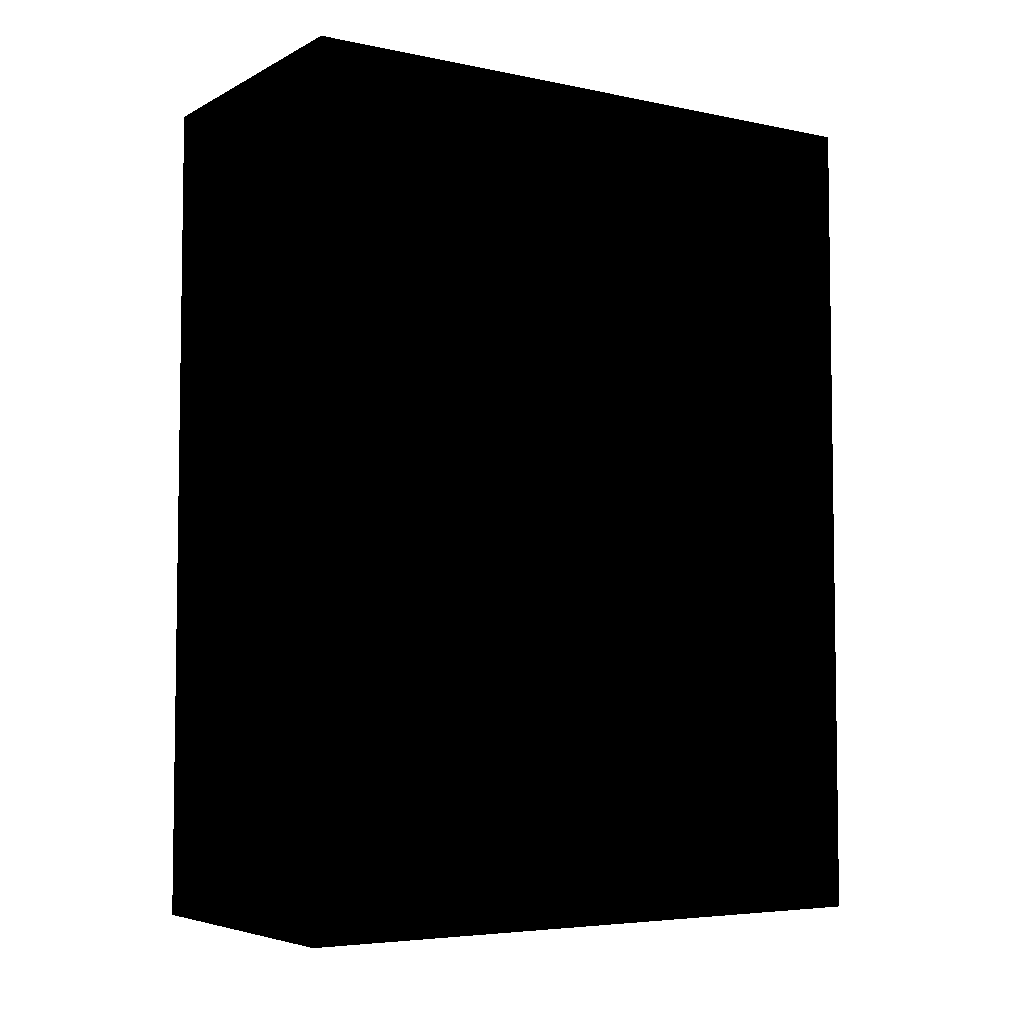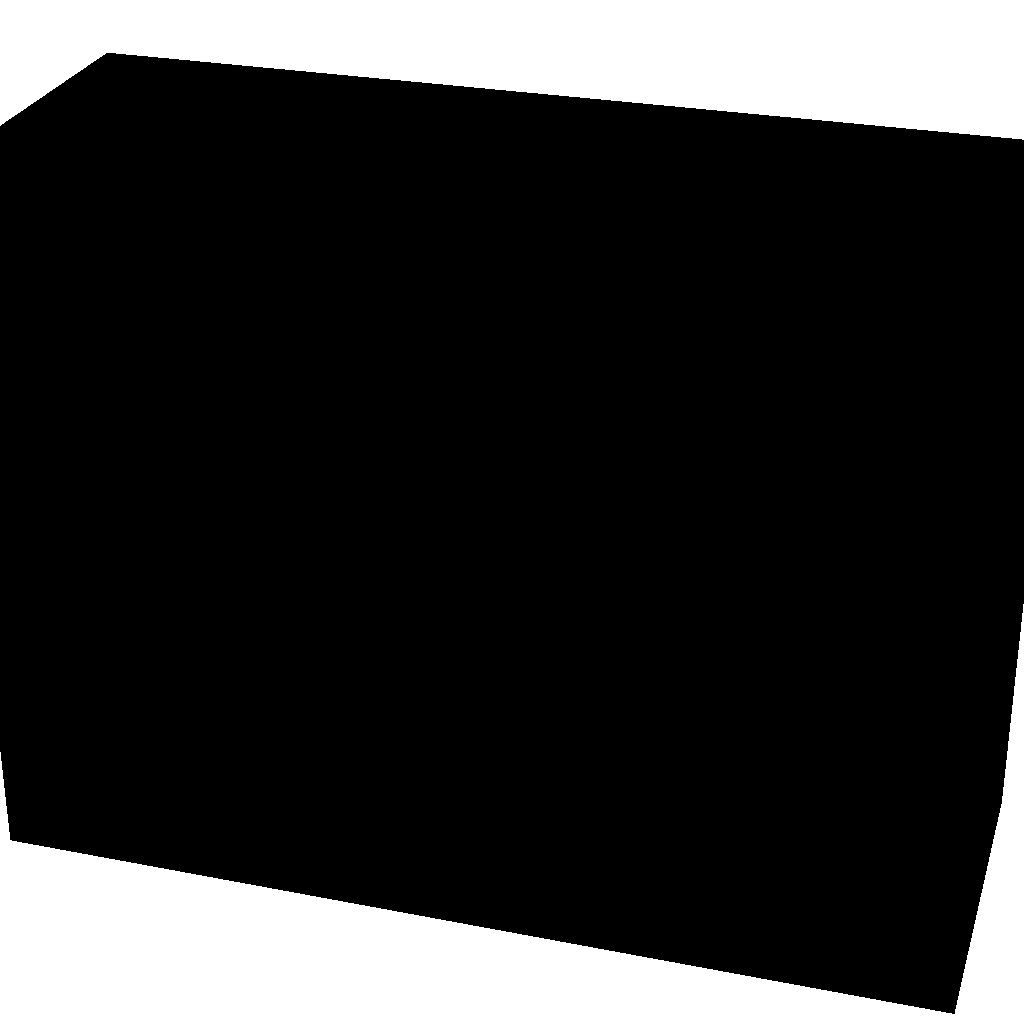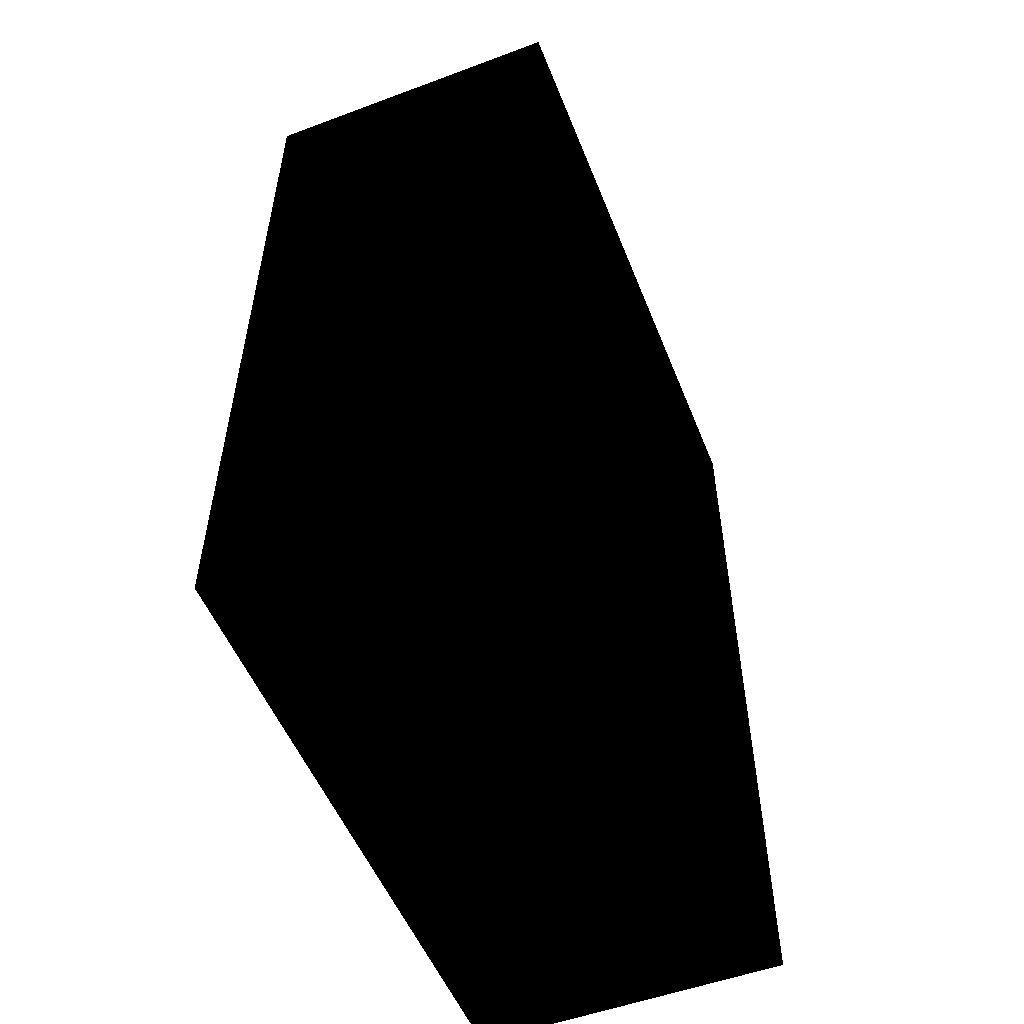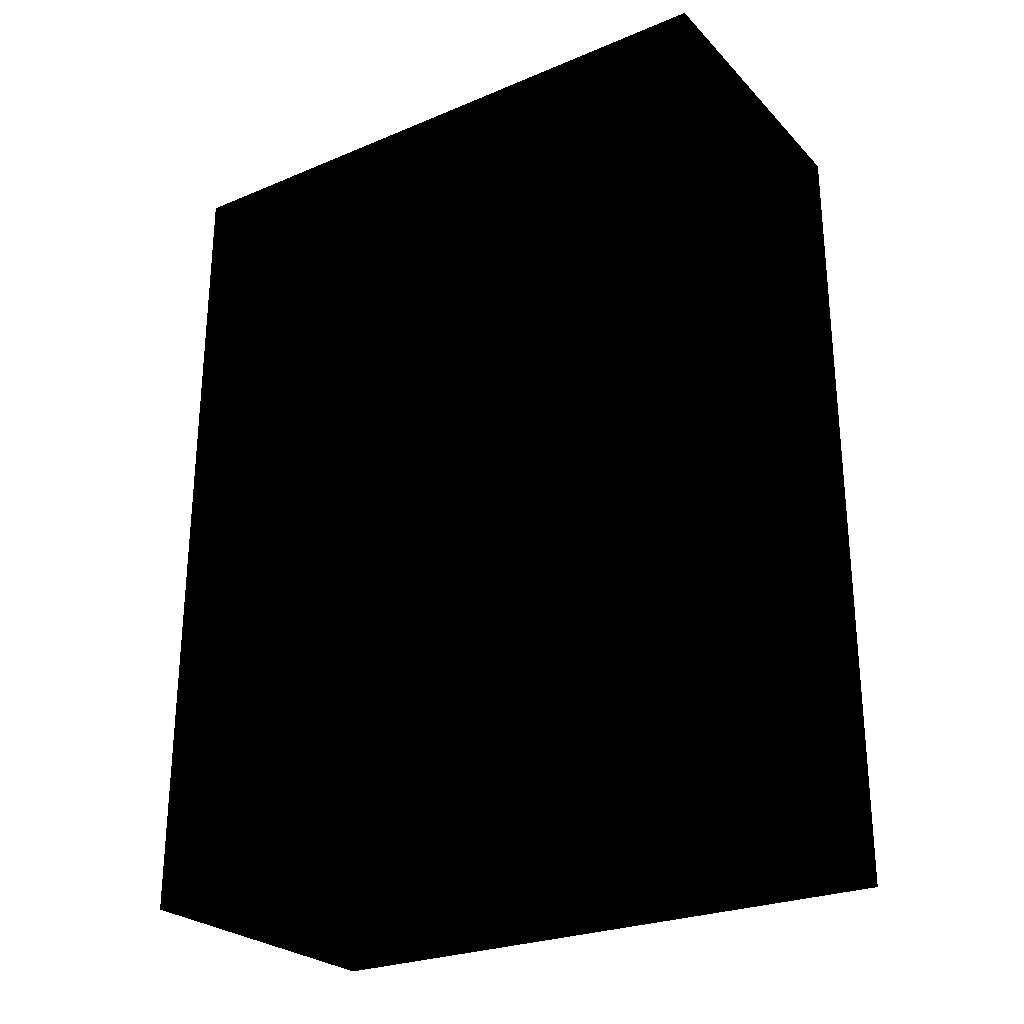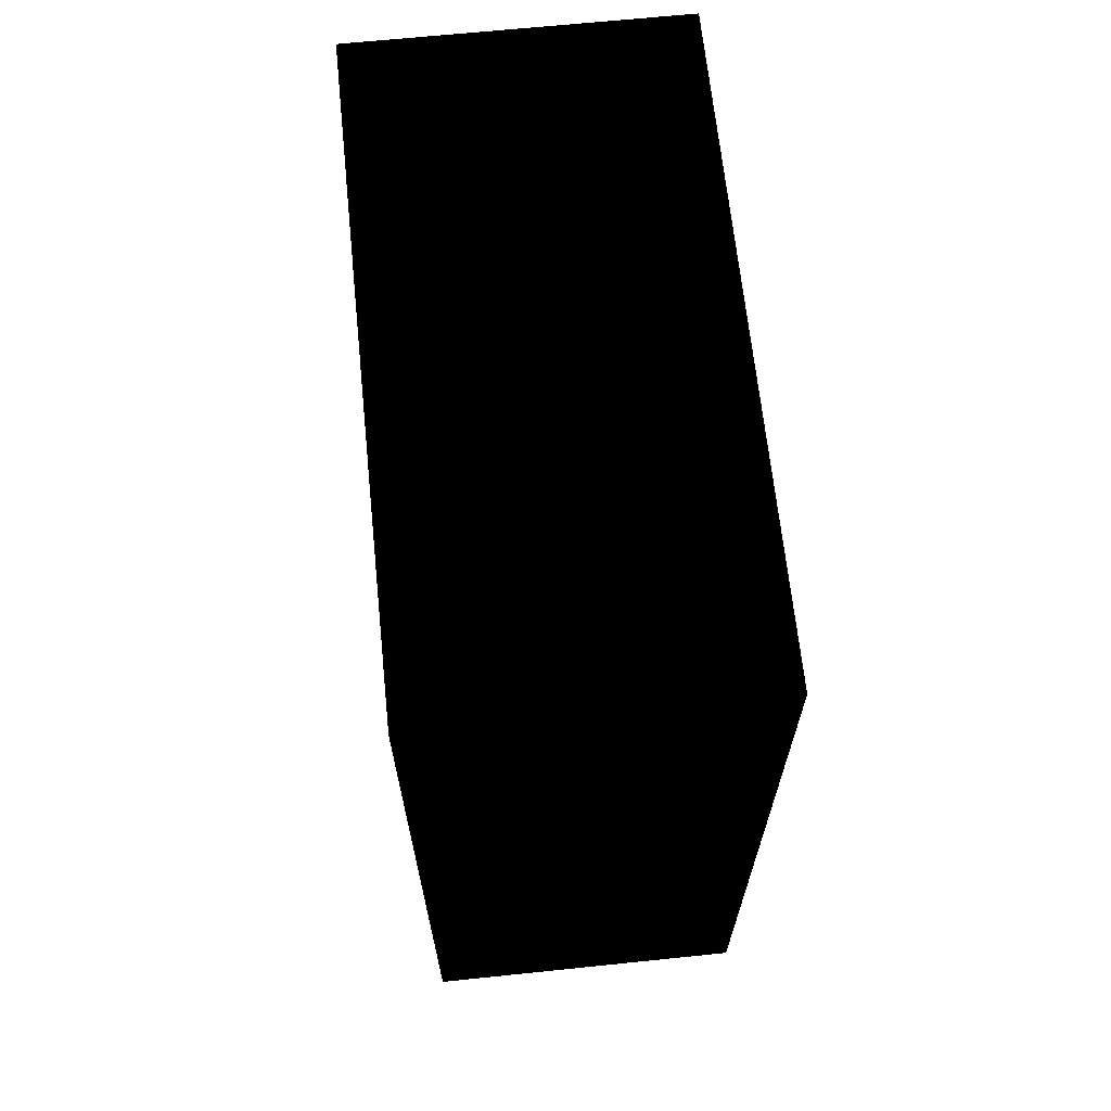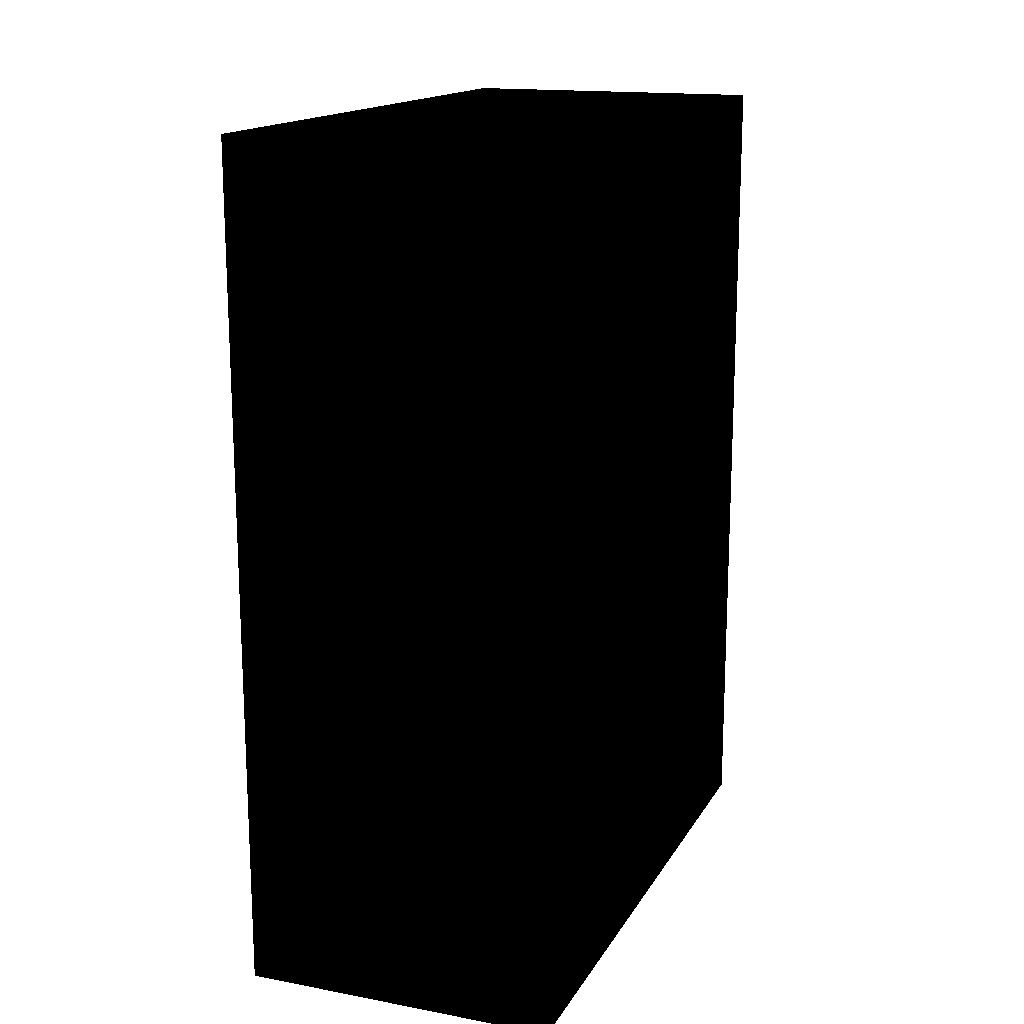
<metadata>
{"format":"obj","ext":"obj","renderer":"f3d","projection":"perspective","resolution":1024,"background":"white","views":[{"elev":-5.1,"azim":57.0,"up":"+Z"},{"elev":27.7,"azim":106.7,"up":"+Y"},{"elev":-53.3,"azim":-158.3,"up":"+Z"},{"elev":-26.2,"azim":123.3,"up":"+Z"},{"elev":66.4,"azim":174.1,"up":"+Z"},{"elev":16.0,"azim":-158.9,"up":"+Z"}]}
</metadata>
<code>
o Cube
v 0 -1 2.333
v 0 -1 5
v -1 -1 5
v -1 -1 2.333
v 0 1 2.333
v 0 1 5
v -1 1 5
v -1 1 2.333
f 1 2 3
f 3 4 1
f 5 6 7
f 7 8 5
f 1 2 6
f 6 5 1
f 3 4 8
f 8 7 3
f 1 4 8
f 8 5 1
f 2 3 7
f 7 6 2

</code>
